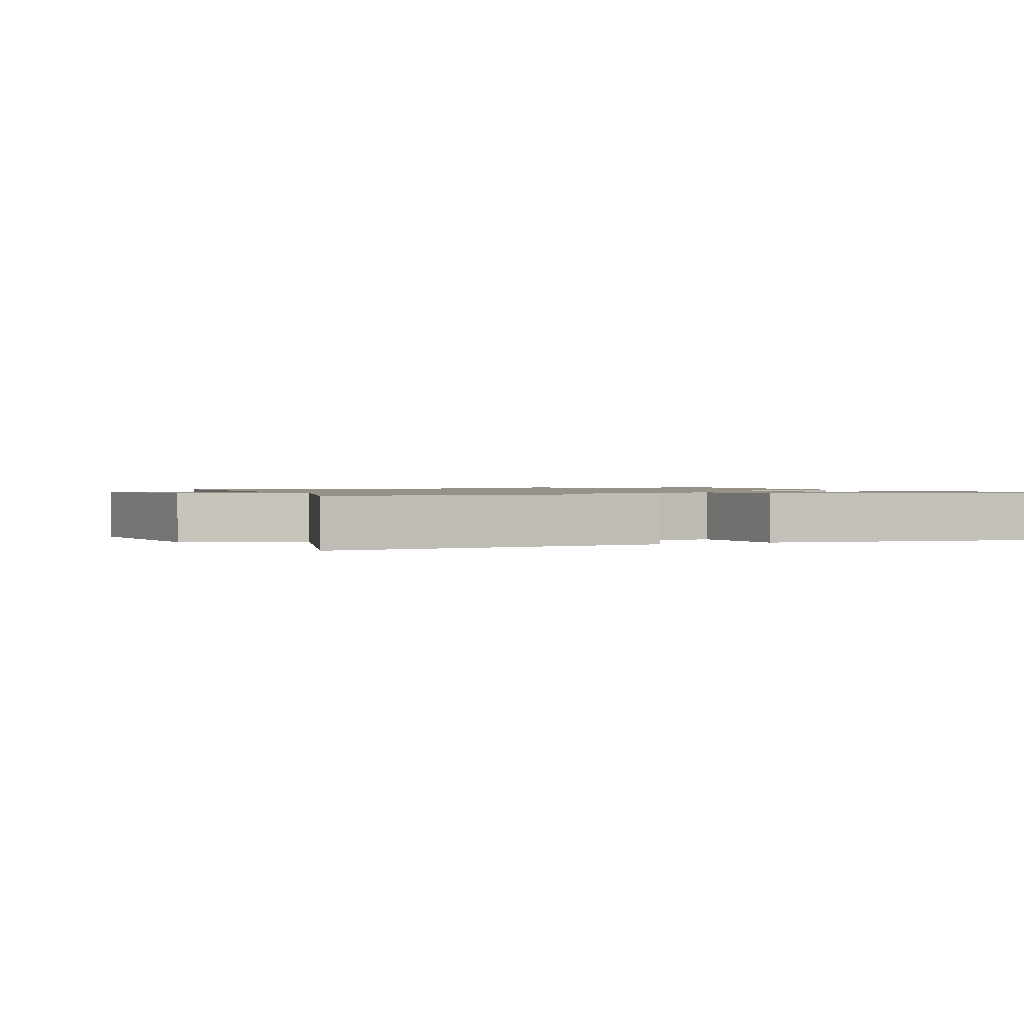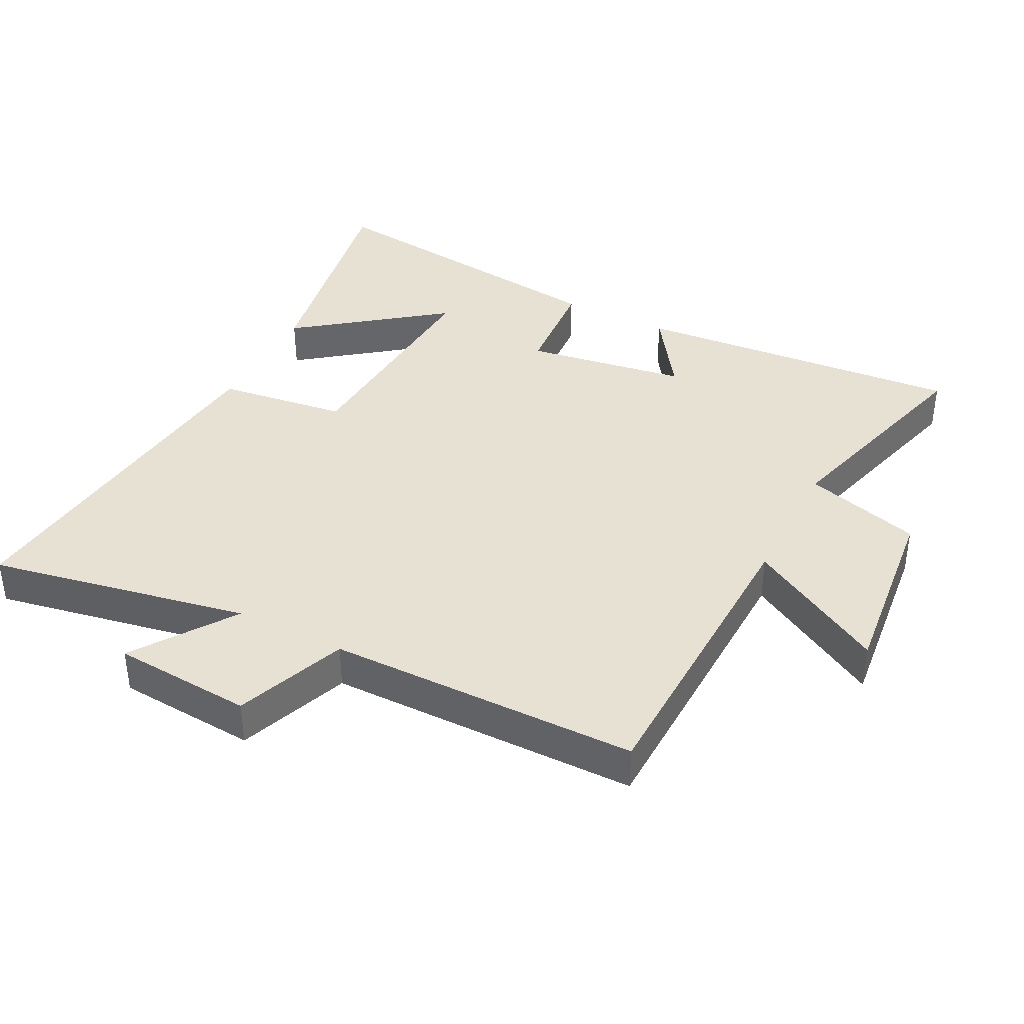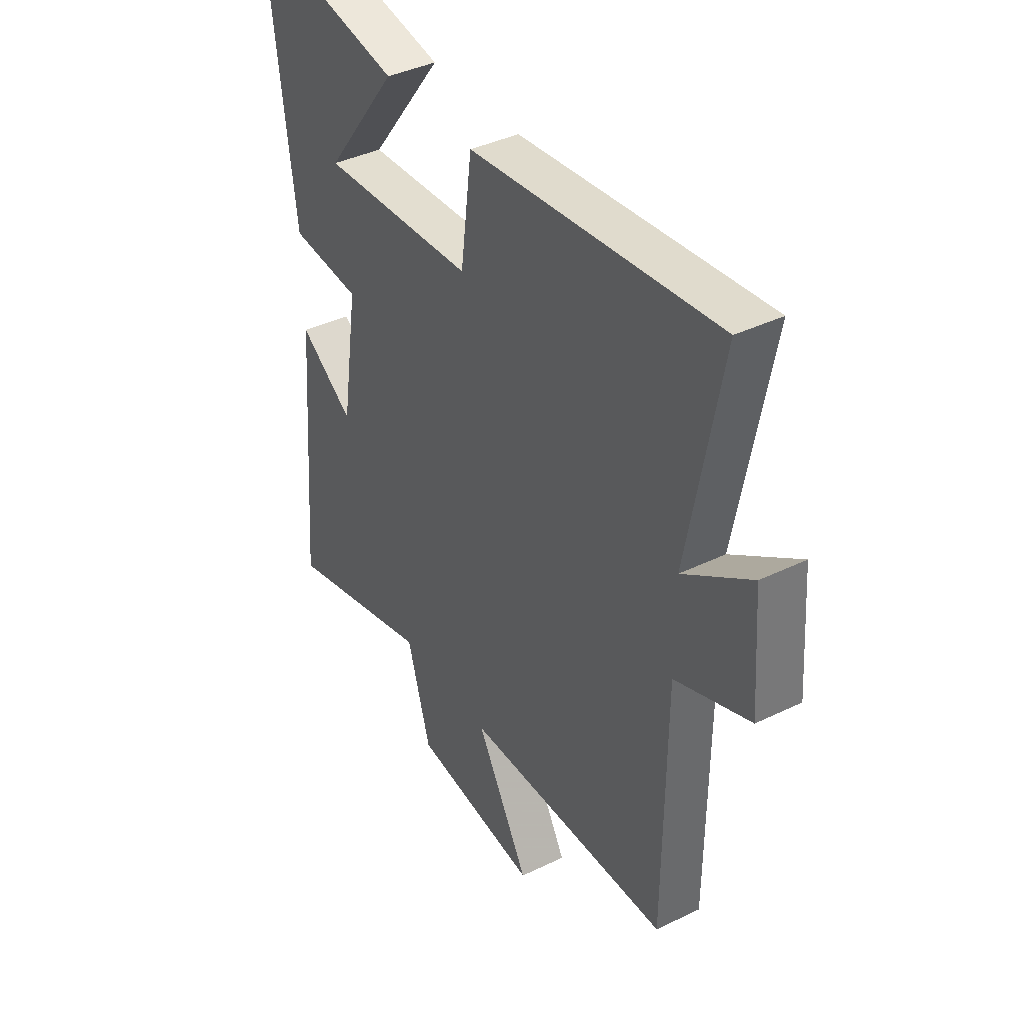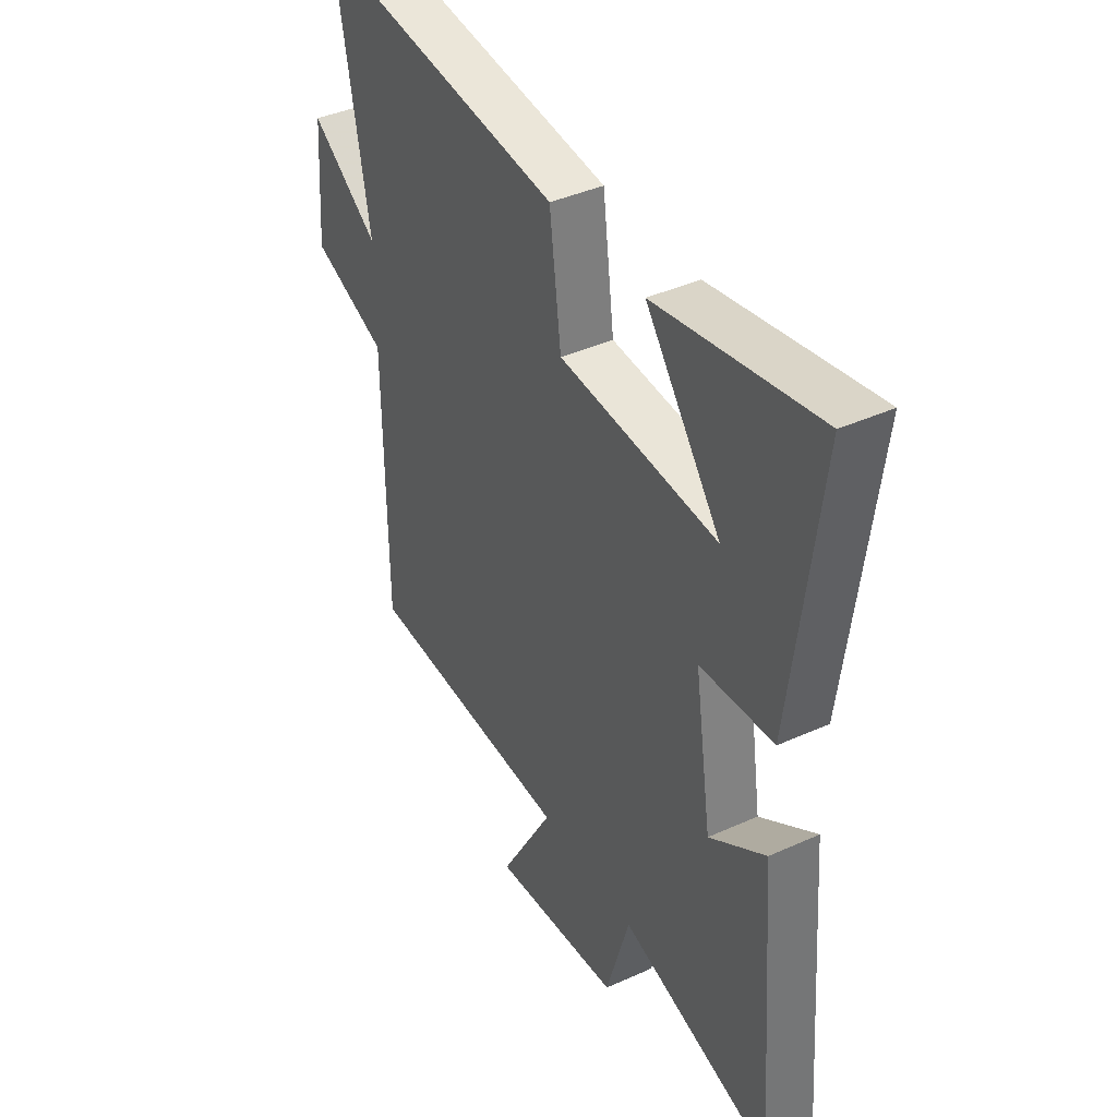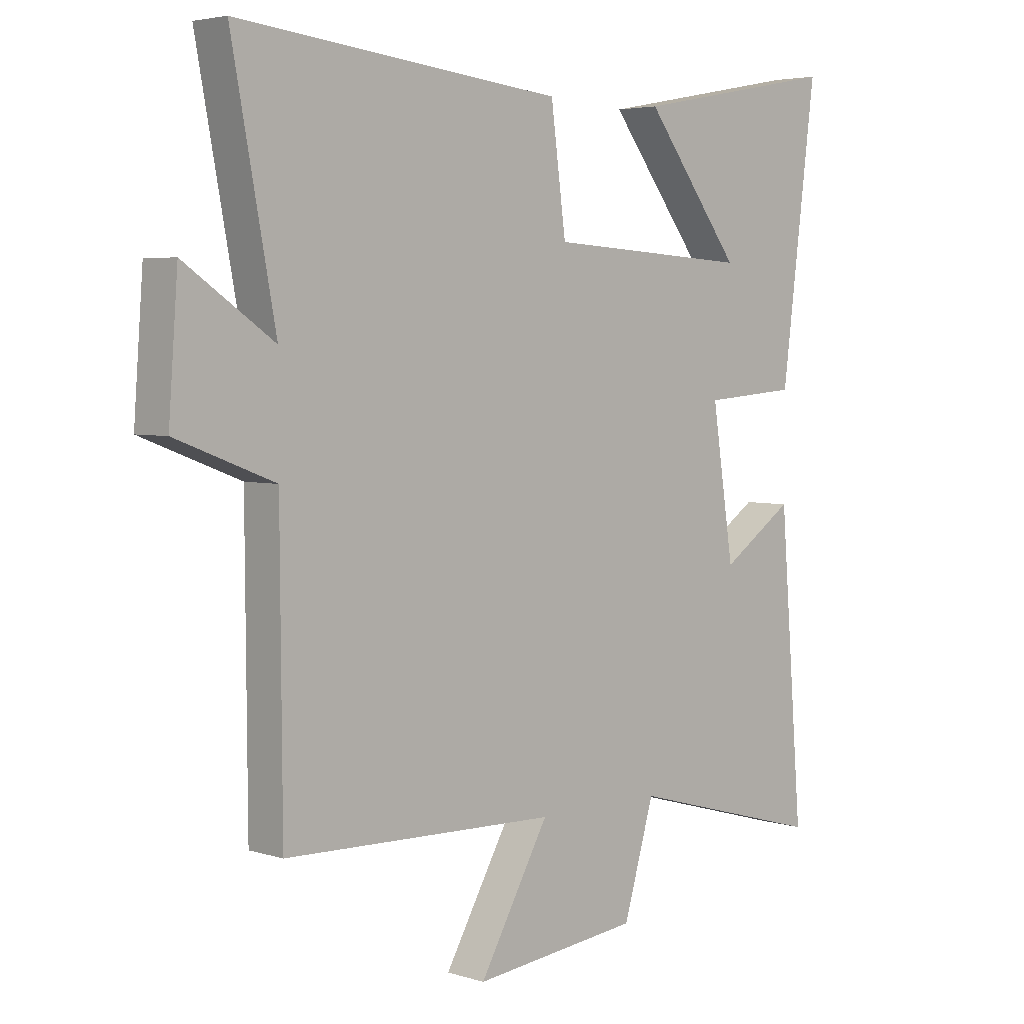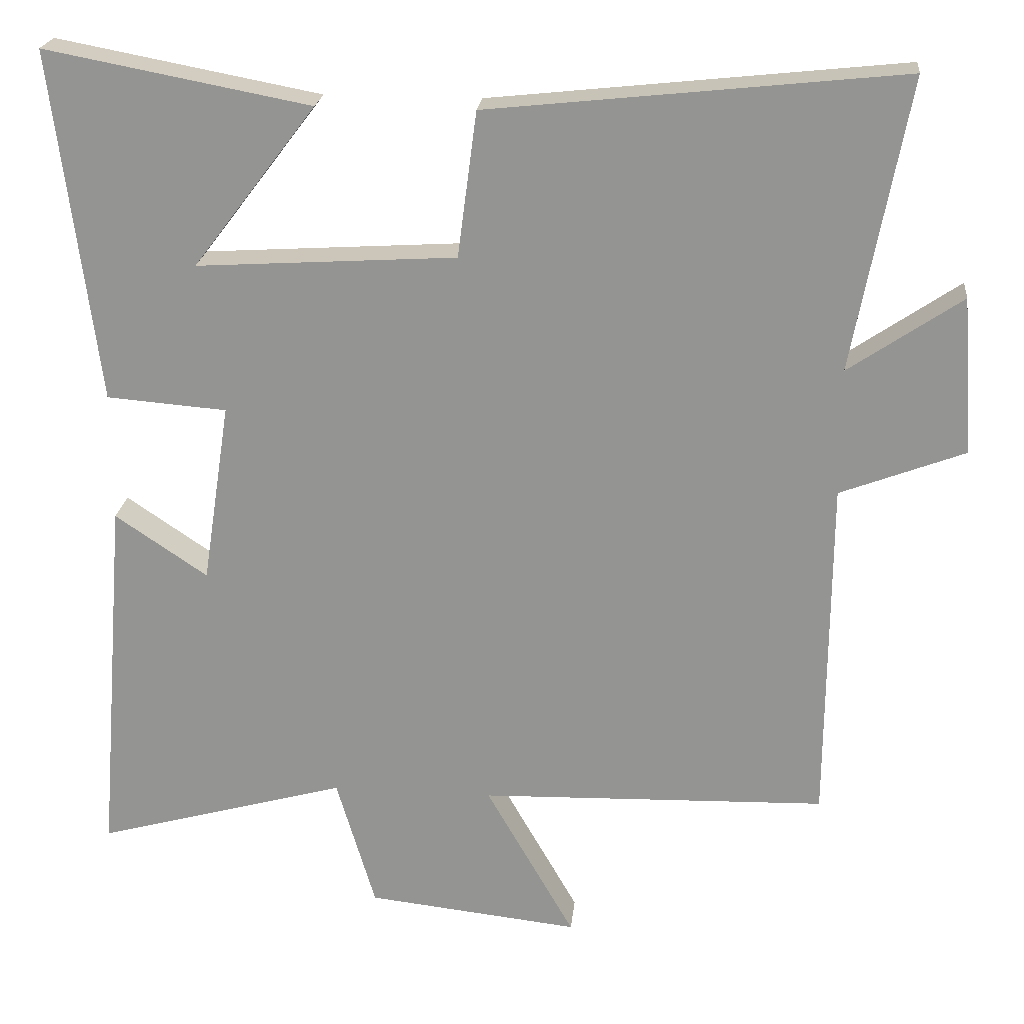
<metadata>
{"format":"obj","ext":"obj","renderer":"f3d","projection":"perspective","resolution":1024,"background":"white","views":[{"elev":1.1,"azim":-113.3,"up":"+Y"},{"elev":38.7,"azim":117.1,"up":"+Y"},{"elev":39.6,"azim":58.9,"up":"+Z"},{"elev":40.6,"azim":-119.0,"up":"+Z"},{"elev":4.2,"azim":135.2,"up":"+Z"},{"elev":22.0,"azim":5.9,"up":"+Z"}]}
</metadata>
<code>
v 0.497 0.07 -0.487
v 0.024 0.07 -0.5
v 0.145 0.07 -0.712
v -0.145 0.07 -0.68
v -0.198 0.07 -0.5
v -0.541 0.07 -0.595
v -0.5 0.07 -0.087
v -0.374 0.07 -0.172
v -0.336 0.07 0.076
v -0.5 0.07 0.089
v -0.561 0.07 0.568
v -0.2 0.07 0.5
v -0.368 0.07 0.28
v -0.014 0.07 0.302
v 0.012 0.07 0.5
v 0.575 0.07 0.56
v 0.5 0.07 0.162
v 0.654 0.07 0.267
v 0.67 0.07 0.053
v 0.5 0.07 -0.012
v 0.497 0 -0.487
v 0.024 0 -0.5
v 0.145 0 -0.712
v -0.145 0 -0.68
v -0.198 0 -0.5
v -0.541 0 -0.595
v -0.5 0 -0.087
v -0.374 0 -0.172
v -0.336 0 0.076
v -0.5 0 0.089
v -0.561 0 0.568
v -0.2 0 0.5
v -0.368 0 0.28
v -0.014 0 0.302
v 0.012 0 0.5
v 0.575 0 0.56
v 0.5 0 0.162
v 0.654 0 0.267
v 0.67 0 0.053
v 0.5 0 -0.012
f 17 18 19 20
f 17 20 1 2
f 14 15 16 17
f 13 14 17 2
f 11 12 13
f 9 10 11 13
f 9 13 2
f 8 9 2 3
f 5 6 7 8
f 5 8 3
f 3 4 5
f 40 39 38 37
f 22 21 40 37
f 37 36 35 34
f 22 37 34 33
f 33 32 31
f 33 31 30 29
f 22 33 29
f 23 22 29 28
f 28 27 26 25
f 23 28 25
f 25 24 23
f 1 21 22 2
f 2 22 23 3
f 3 23 24 4
f 4 24 25 5
f 5 25 26 6
f 6 26 27 7
f 7 27 28 8
f 8 28 29 9
f 9 29 30 10
f 10 30 31 11
f 11 31 32 12
f 12 32 33 13
f 13 33 34 14
f 14 34 35 15
f 15 35 36 16
f 16 36 37 17
f 17 37 38 18
f 18 38 39 19
f 19 39 40 20
f 20 40 21 1

</code>
